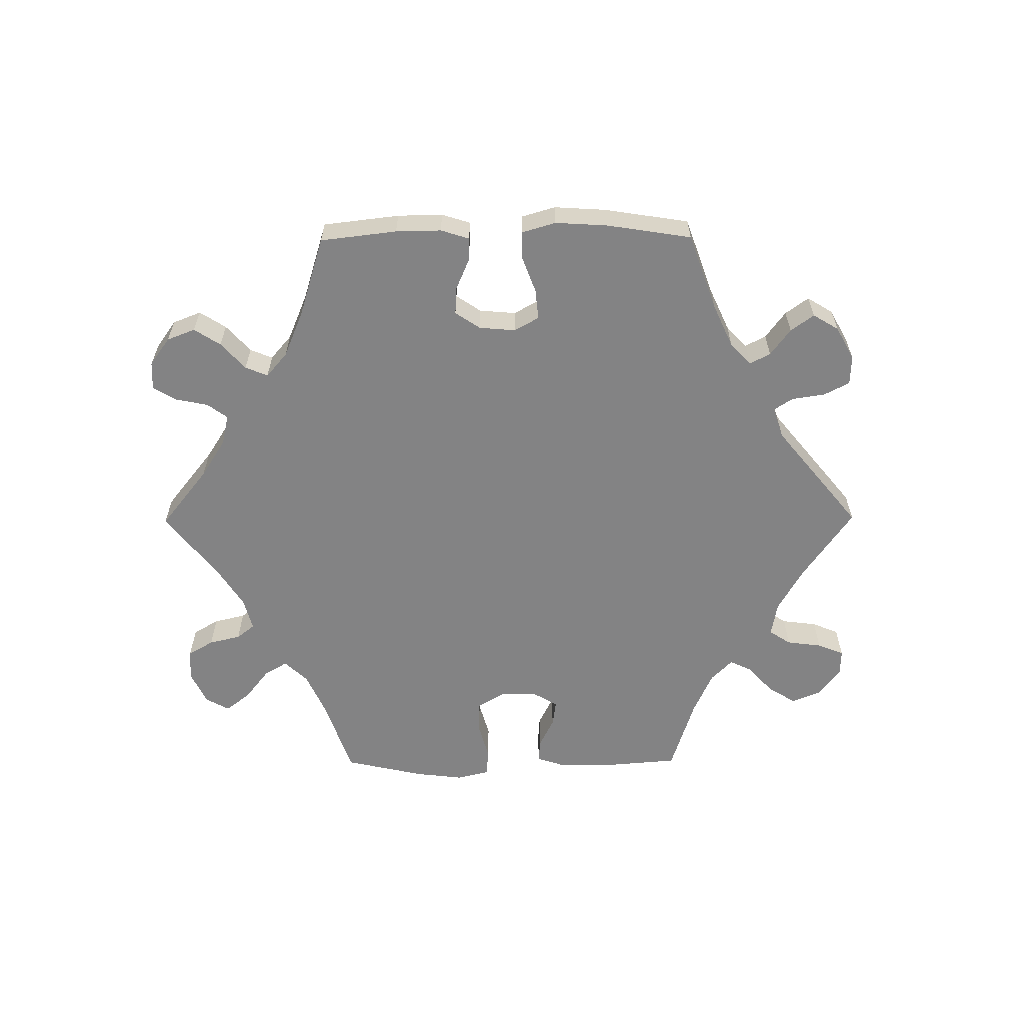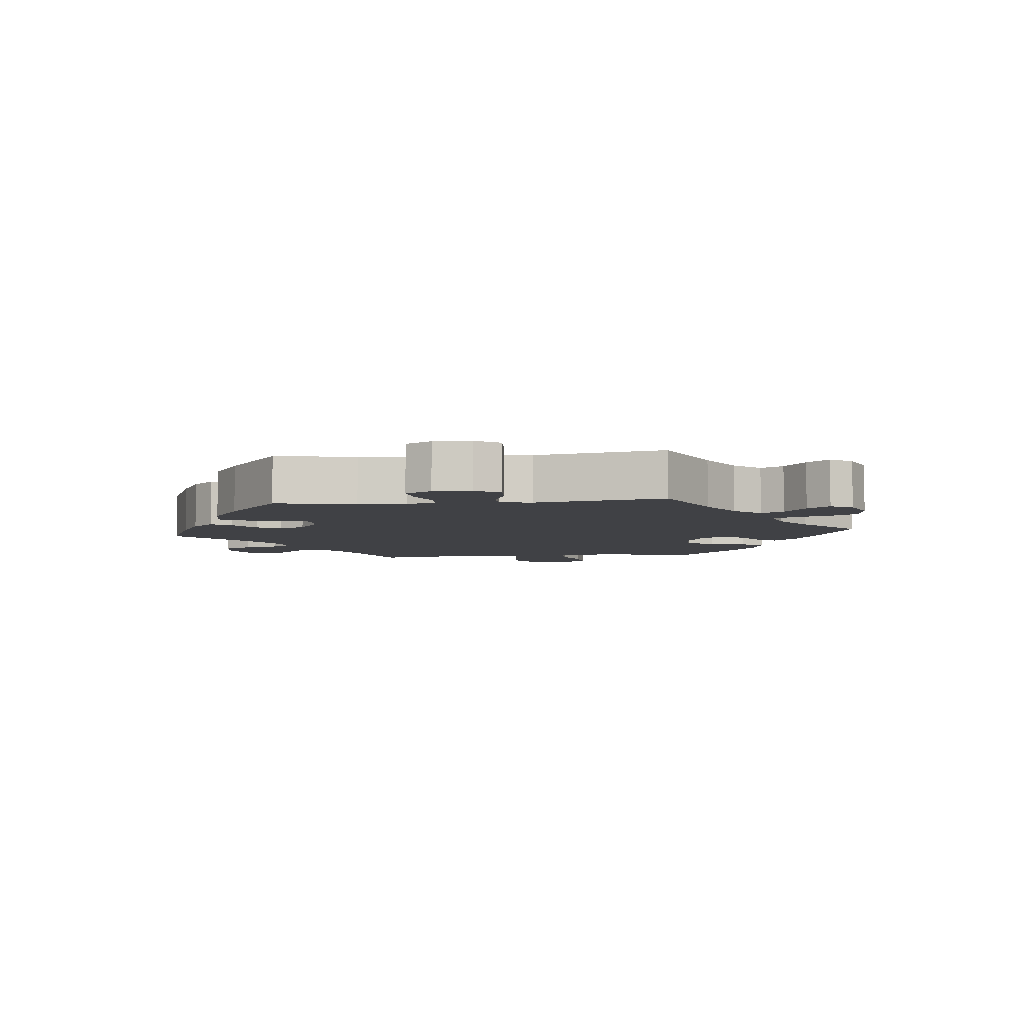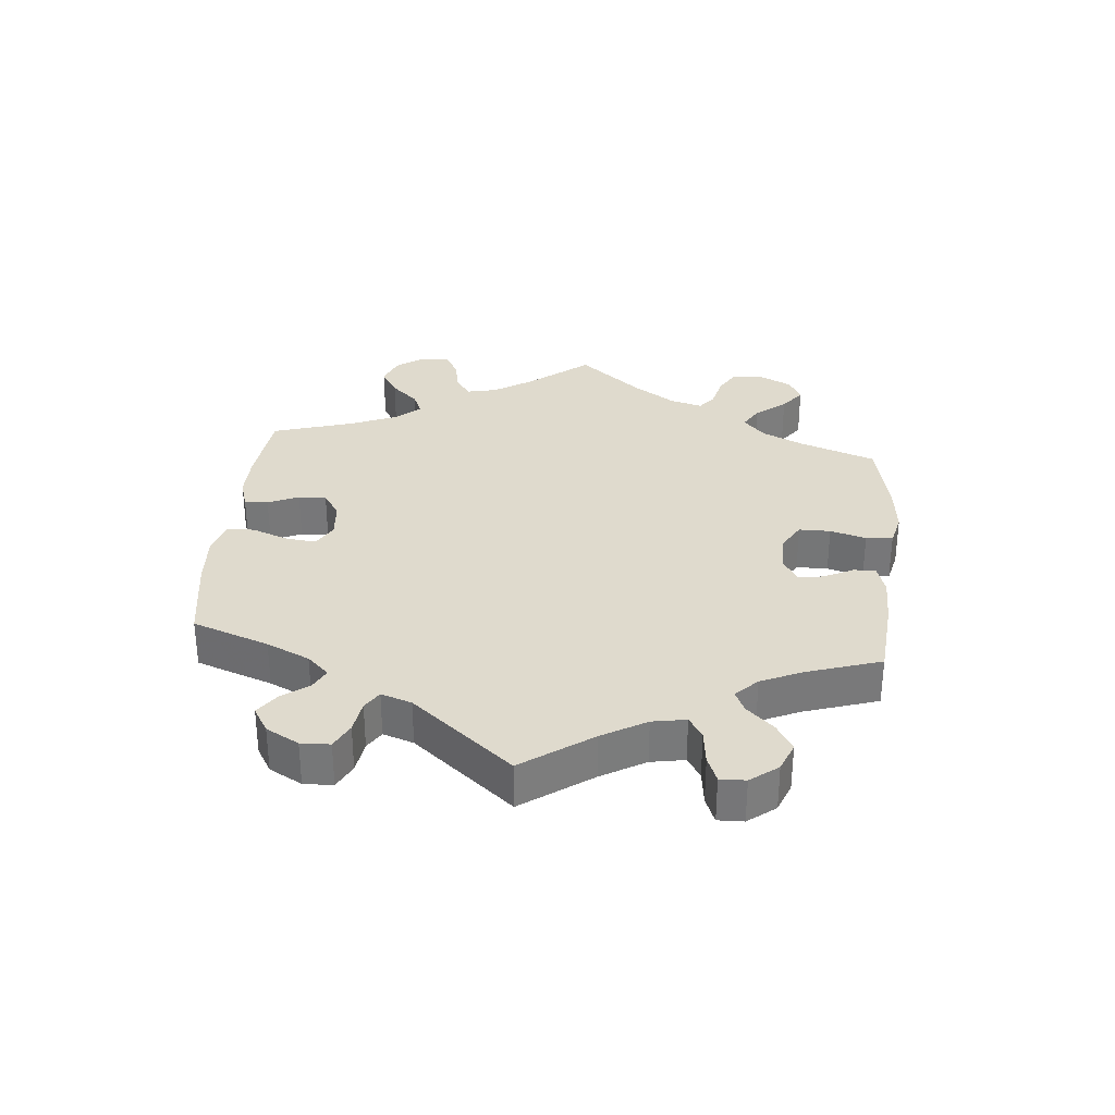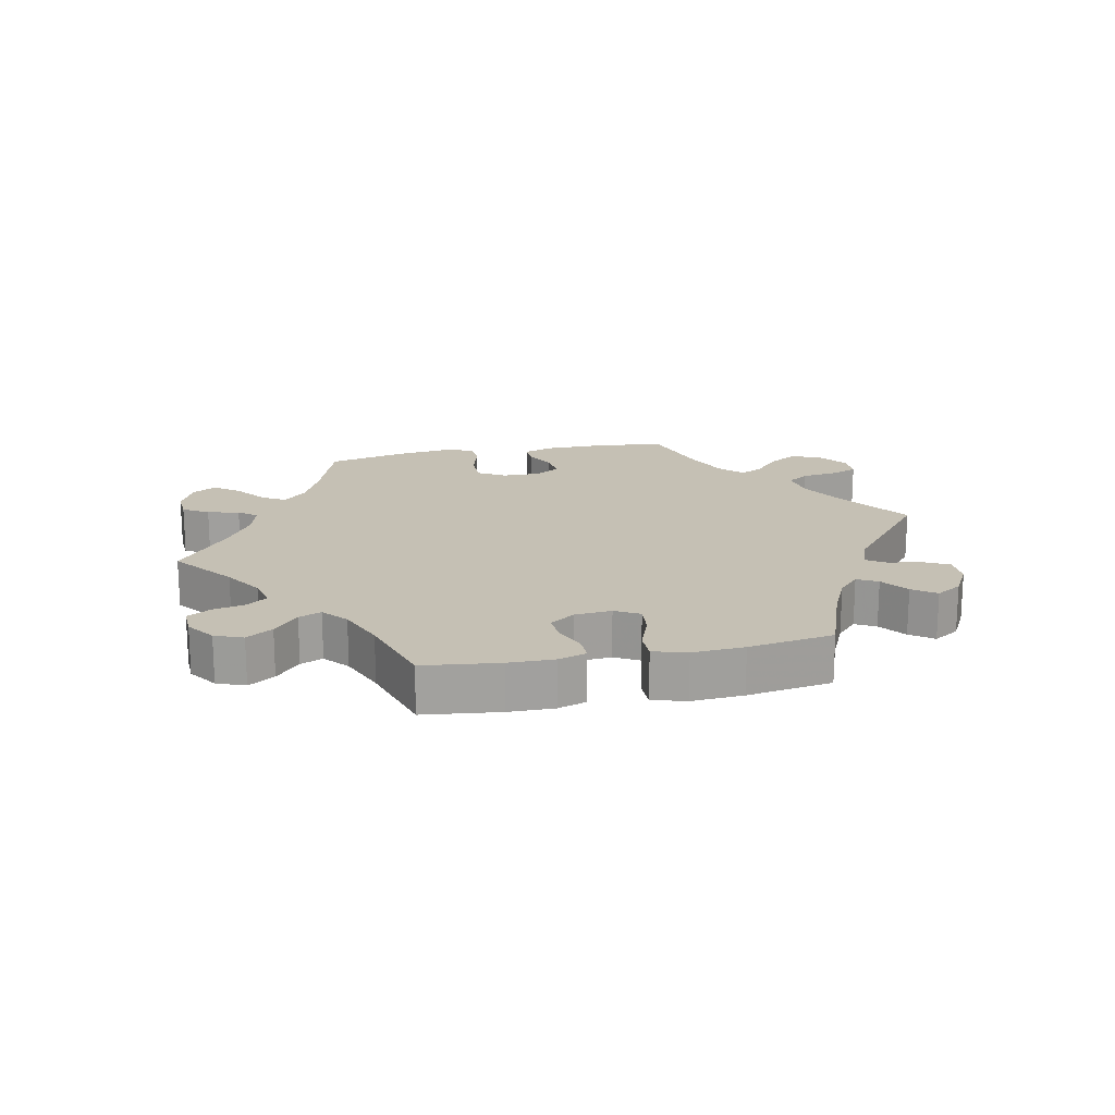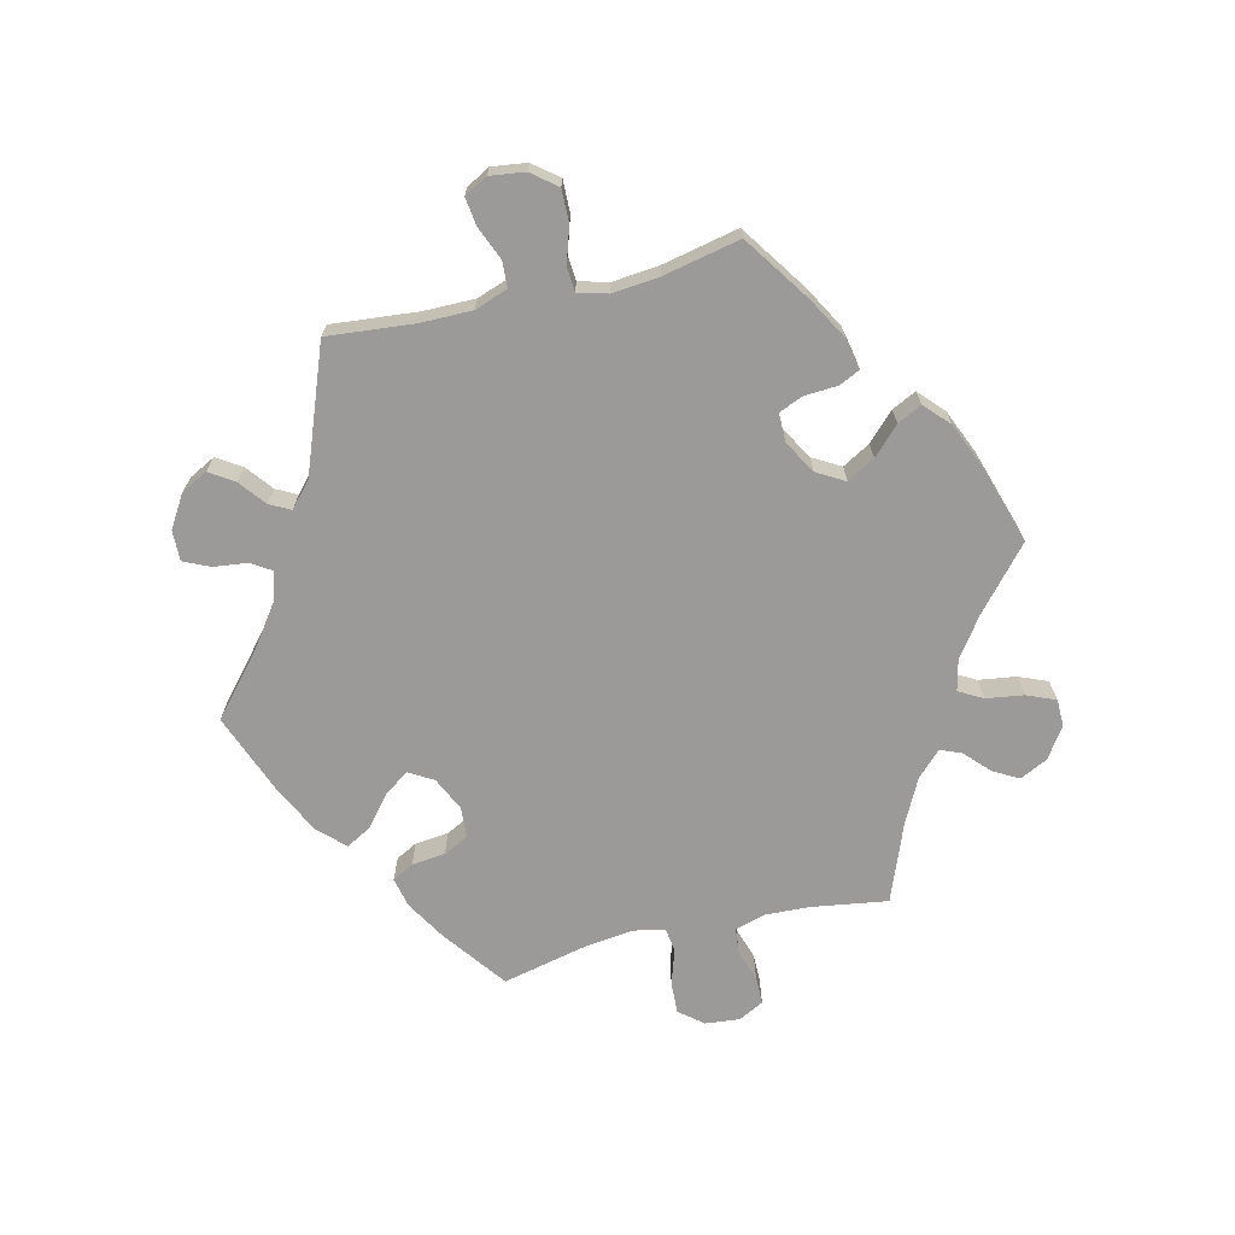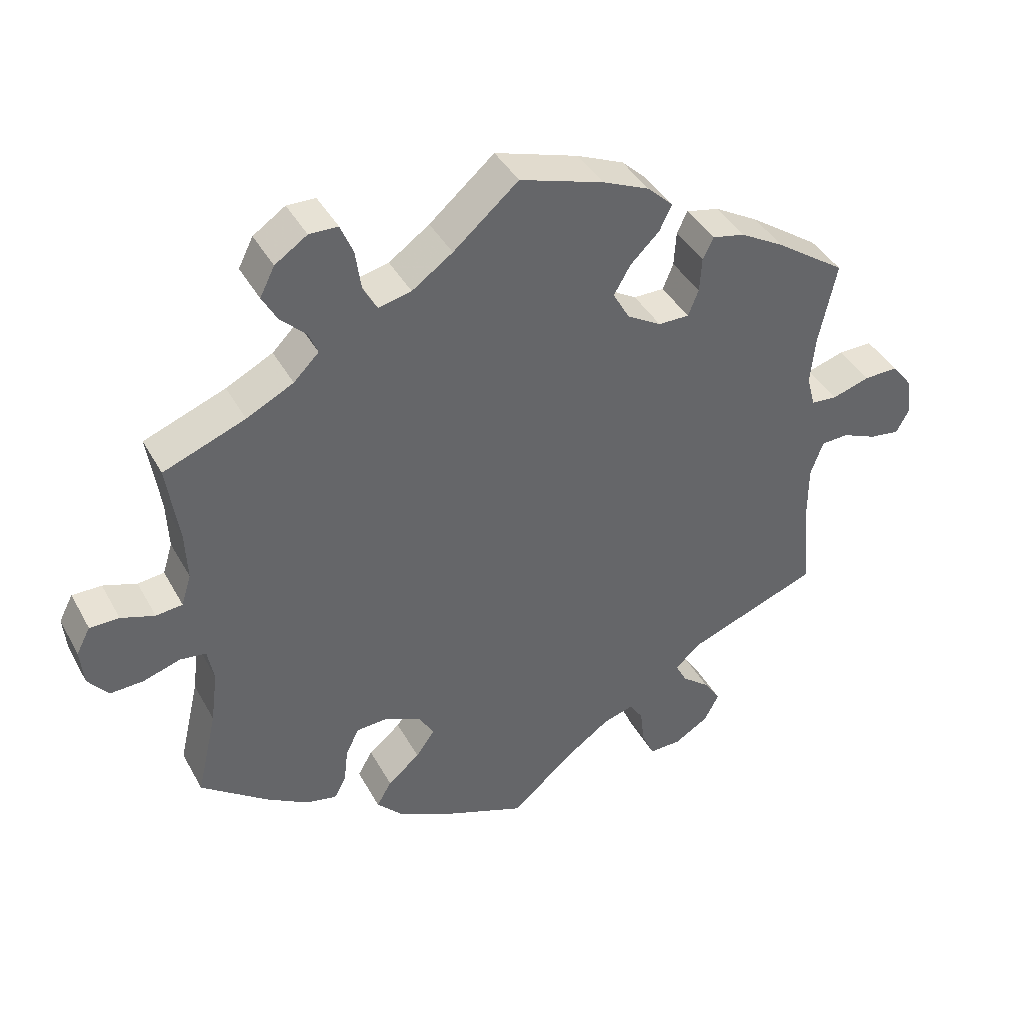
<metadata>
{"format":"obj","ext":"obj","renderer":"f3d","projection":"perspective","resolution":1024,"background":"white","views":[{"elev":-61.2,"azim":150.4,"up":"+Y"},{"elev":-5.9,"azim":-143.5,"up":"+Y"},{"elev":32.6,"azim":-114.6,"up":"+Y"},{"elev":18.4,"azim":138.4,"up":"+Y"},{"elev":-69.5,"azim":-76.7,"up":"+Y"},{"elev":40.7,"azim":153.4,"up":"+Z"}]}
</metadata>
<code>
v -0.489 0.07 -0.157
v -0.489 0.07 -0.079
v -0.507 0.07 -0.029
v -0.546 0.07 -0.027
v -0.596 0.07 -0.048
v -0.639 0.07 -0.054
v -0.658 0.07 -0.019
v -0.651 0.07 0.034
v -0.621 0.07 0.072
v -0.572 0.07 0.071
v -0.518 0.07 0.054
v -0.481 0.07 0.057
v -0.469 0.07 0.102
v -0.476 0.07 0.172
v -0.501 0.07 0.289
v -0.401 0.07 0.358
v -0.338 0.07 0.394
v -0.291 0.07 0.404
v -0.276 0.07 0.373
v -0.273 0.07 0.323
v -0.258 0.07 0.286
v -0.214 0.07 0.286
v -0.165 0.07 0.315
v -0.141 0.07 0.357
v -0.165 0.07 0.399
v -0.206 0.07 0.439
v -0.224 0.07 0.476
v -0.187 0.07 0.511
v -0.12 0.07 0.54
v 0 0.07 0.578
v 0.093 0.07 0.498
v 0.151 0.07 0.457
v 0.198 0.07 0.446
v 0.218 0.07 0.482
v 0.226 0.07 0.539
v 0.244 0.07 0.582
v 0.285 0.07 0.583
v 0.331 0.07 0.552
v 0.352 0.07 0.51
v 0.33 0.07 0.471
v 0.294 0.07 0.437
v 0.281 0.07 0.405
v 0.317 0.07 0.369
v 0.384 0.07 0.335
v 0.501 0.07 0.29
v 0.484 0.07 0.176
v 0.481 0.07 0.107
v 0.495 0.07 0.062
v 0.533 0.07 0.058
v 0.581 0.07 0.074
v 0.623 0.07 0.074
v 0.643 0.07 0.036
v 0.638 0.07 -0.016
v 0.609 0.07 -0.052
v 0.561 0.07 -0.05
v 0.508 0.07 -0.033
v 0.471 0.07 -0.038
v 0.462 0.07 -0.086
v 0.472 0.07 -0.162
v 0.501 0.07 -0.288
v 0.406 0.07 -0.359
v 0.346 0.07 -0.395
v 0.301 0.07 -0.405
v 0.284 0.07 -0.373
v 0.278 0.07 -0.322
v 0.259 0.07 -0.284
v 0.213 0.07 -0.281
v 0.162 0.07 -0.305
v 0.14 0.07 -0.342
v 0.167 0.07 -0.38
v 0.213 0.07 -0.418
v 0.234 0.07 -0.455
v 0.197 0.07 -0.494
v 0.125 0.07 -0.53
v 0.001 0.07 -0.578
v -0.094 0.07 -0.497
v -0.153 0.07 -0.455
v -0.197 0.07 -0.442
v -0.216 0.07 -0.472
v -0.222 0.07 -0.523
v -0.24 0.07 -0.563
v -0.286 0.07 -0.562
v -0.335 0.07 -0.532
v -0.356 0.07 -0.492
v -0.332 0.07 -0.455
v -0.292 0.07 -0.423
v -0.276 0.07 -0.392
v -0.313 0.07 -0.359
v -0.501 0.07 -0.288
v -0.489 0 -0.157
v -0.489 0 -0.079
v -0.507 0 -0.029
v -0.546 0 -0.027
v -0.596 0 -0.048
v -0.639 0 -0.054
v -0.658 0 -0.019
v -0.651 0 0.034
v -0.621 0 0.072
v -0.572 0 0.071
v -0.518 0 0.054
v -0.481 0 0.057
v -0.469 0 0.102
v -0.476 0 0.172
v -0.501 0 0.289
v -0.401 0 0.358
v -0.338 0 0.394
v -0.291 0 0.404
v -0.276 0 0.373
v -0.273 0 0.323
v -0.258 0 0.286
v -0.214 0 0.286
v -0.165 0 0.315
v -0.141 0 0.357
v -0.165 0 0.399
v -0.206 0 0.439
v -0.224 0 0.476
v -0.187 0 0.511
v -0.12 0 0.54
v 0 0 0.578
v 0.093 0 0.498
v 0.151 0 0.457
v 0.198 0 0.446
v 0.218 0 0.482
v 0.226 0 0.539
v 0.244 0 0.582
v 0.285 0 0.583
v 0.331 0 0.552
v 0.352 0 0.51
v 0.33 0 0.471
v 0.294 0 0.437
v 0.281 0 0.405
v 0.317 0 0.369
v 0.384 0 0.335
v 0.501 0 0.29
v 0.484 0 0.176
v 0.481 0 0.107
v 0.495 0 0.062
v 0.533 0 0.058
v 0.581 0 0.074
v 0.623 0 0.074
v 0.643 0 0.036
v 0.638 0 -0.016
v 0.609 0 -0.052
v 0.561 0 -0.05
v 0.508 0 -0.033
v 0.471 0 -0.038
v 0.462 0 -0.086
v 0.472 0 -0.162
v 0.501 0 -0.288
v 0.406 0 -0.359
v 0.346 0 -0.395
v 0.301 0 -0.405
v 0.284 0 -0.373
v 0.278 0 -0.322
v 0.259 0 -0.284
v 0.213 0 -0.281
v 0.162 0 -0.305
v 0.14 0 -0.342
v 0.167 0 -0.38
v 0.213 0 -0.418
v 0.234 0 -0.455
v 0.197 0 -0.494
v 0.125 0 -0.53
v 0.001 0 -0.578
v -0.094 0 -0.497
v -0.153 0 -0.455
v -0.197 0 -0.442
v -0.216 0 -0.472
v -0.222 0 -0.523
v -0.24 0 -0.563
v -0.286 0 -0.562
v -0.335 0 -0.532
v -0.356 0 -0.492
v -0.332 0 -0.455
v -0.292 0 -0.423
v -0.276 0 -0.392
v -0.313 0 -0.359
v -0.501 0 -0.288
f 88 89 1
f 87 88 1 2
f 83 84 85 86
f 83 86 87
f 82 83 87
f 79 80 81 82
f 78 79 82 87
f 77 78 87 2
f 73 74 75 76
f 70 71 72 73
f 69 70 73 76
f 68 69 76 77
f 62 63 64 65
f 62 65 66
f 59 60 61 62
f 58 59 62 66
f 57 58 66 67
f 53 54 55 56
f 51 52 53 56
f 49 50 51 56
f 48 49 56 57
f 47 48 57 67
f 44 45 46
f 43 44 46 47
f 42 43 47 67
f 38 39 40 41
f 38 41 42
f 37 38 42
f 34 35 36 37
f 33 34 37 42
f 32 33 42 67
f 28 29 30 31
f 25 26 27 28
f 24 25 28 31
f 23 24 31 32
f 17 18 19 20
f 17 20 21
f 14 15 16 17
f 13 14 17 21
f 12 13 21 22
f 8 9 10 11
f 8 11 12
f 7 8 12
f 4 5 6 7
f 3 4 7 12
f 68 77 2 3
f 23 32 67 68
f 22 23 68
f 3 12 22 68
f 90 178 177
f 91 90 177 176
f 175 174 173 172
f 176 175 172
f 176 172 171
f 171 170 169 168
f 176 171 168 167
f 91 176 167 166
f 165 164 163 162
f 162 161 160 159
f 165 162 159 158
f 166 165 158 157
f 154 153 152 151
f 155 154 151
f 151 150 149 148
f 155 151 148 147
f 156 155 147 146
f 145 144 143 142
f 145 142 141 140
f 145 140 139 138
f 146 145 138 137
f 156 146 137 136
f 135 134 133
f 136 135 133 132
f 156 136 132 131
f 130 129 128 127
f 131 130 127
f 131 127 126
f 126 125 124 123
f 131 126 123 122
f 156 131 122 121
f 120 119 118 117
f 117 116 115 114
f 120 117 114 113
f 121 120 113 112
f 109 108 107 106
f 110 109 106
f 106 105 104 103
f 110 106 103 102
f 111 110 102 101
f 100 99 98 97
f 101 100 97
f 101 97 96
f 96 95 94 93
f 101 96 93 92
f 92 91 166 157
f 157 156 121 112
f 157 112 111
f 157 111 101 92
f 1 90 91 2
f 2 91 92 3
f 3 92 93 4
f 4 93 94 5
f 5 94 95 6
f 6 95 96 7
f 7 96 97 8
f 8 97 98 9
f 9 98 99 10
f 10 99 100 11
f 11 100 101 12
f 12 101 102 13
f 13 102 103 14
f 14 103 104 15
f 15 104 105 16
f 16 105 106 17
f 17 106 107 18
f 18 107 108 19
f 19 108 109 20
f 20 109 110 21
f 21 110 111 22
f 22 111 112 23
f 23 112 113 24
f 24 113 114 25
f 25 114 115 26
f 26 115 116 27
f 27 116 117 28
f 28 117 118 29
f 29 118 119 30
f 30 119 120 31
f 31 120 121 32
f 32 121 122 33
f 33 122 123 34
f 34 123 124 35
f 35 124 125 36
f 36 125 126 37
f 37 126 127 38
f 38 127 128 39
f 39 128 129 40
f 40 129 130 41
f 41 130 131 42
f 42 131 132 43
f 43 132 133 44
f 44 133 134 45
f 45 134 135 46
f 46 135 136 47
f 47 136 137 48
f 48 137 138 49
f 49 138 139 50
f 50 139 140 51
f 51 140 141 52
f 52 141 142 53
f 53 142 143 54
f 54 143 144 55
f 55 144 145 56
f 56 145 146 57
f 57 146 147 58
f 58 147 148 59
f 59 148 149 60
f 60 149 150 61
f 61 150 151 62
f 62 151 152 63
f 63 152 153 64
f 64 153 154 65
f 65 154 155 66
f 66 155 156 67
f 67 156 157 68
f 68 157 158 69
f 69 158 159 70
f 70 159 160 71
f 71 160 161 72
f 72 161 162 73
f 73 162 163 74
f 74 163 164 75
f 75 164 165 76
f 76 165 166 77
f 77 166 167 78
f 78 167 168 79
f 79 168 169 80
f 80 169 170 81
f 81 170 171 82
f 82 171 172 83
f 83 172 173 84
f 84 173 174 85
f 85 174 175 86
f 86 175 176 87
f 87 176 177 88
f 88 177 178 89
f 89 178 90 1

</code>
